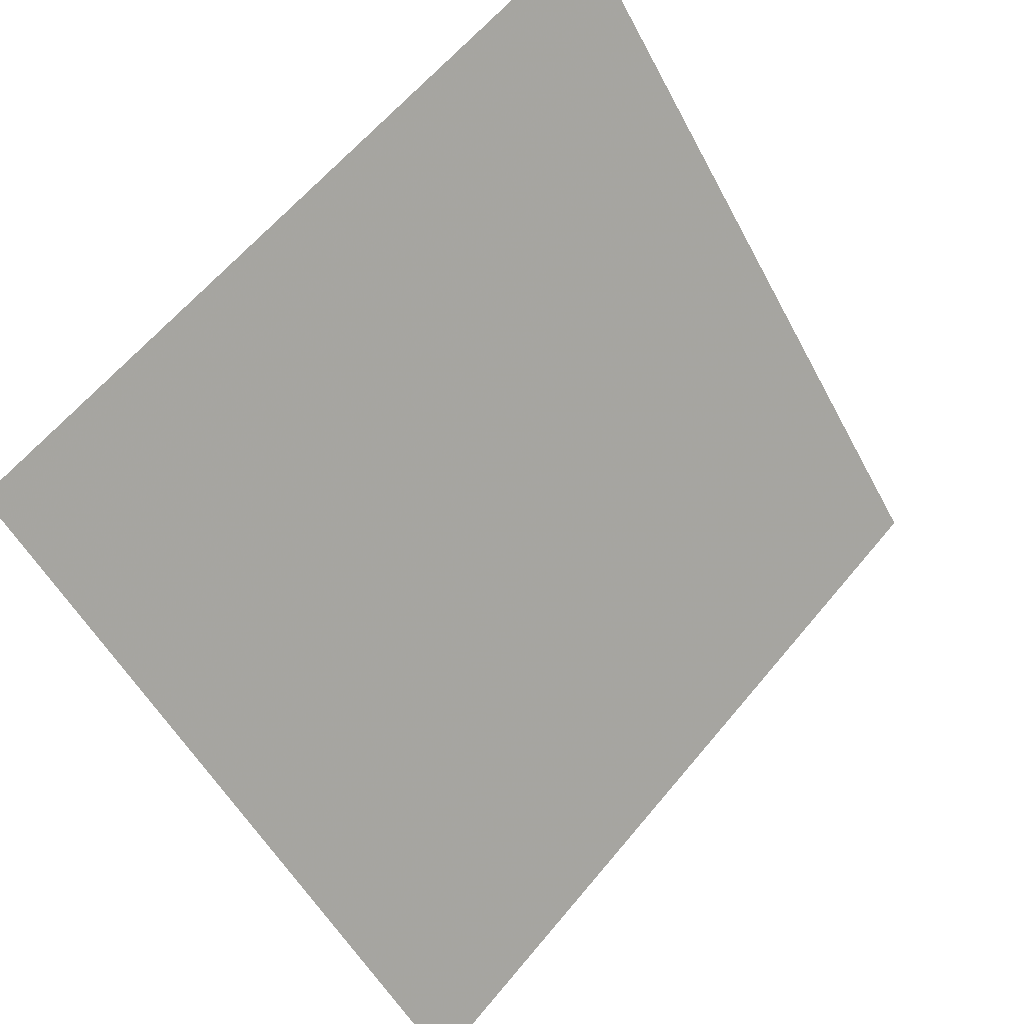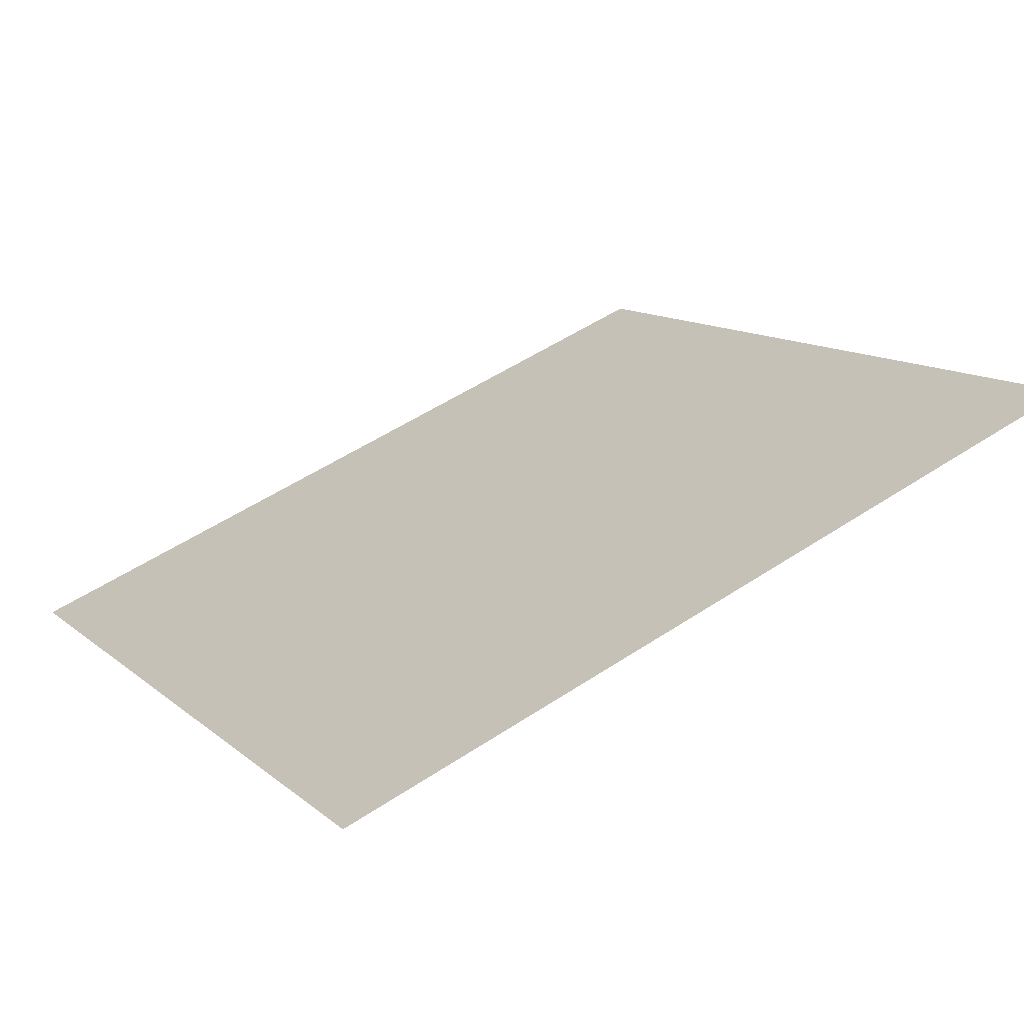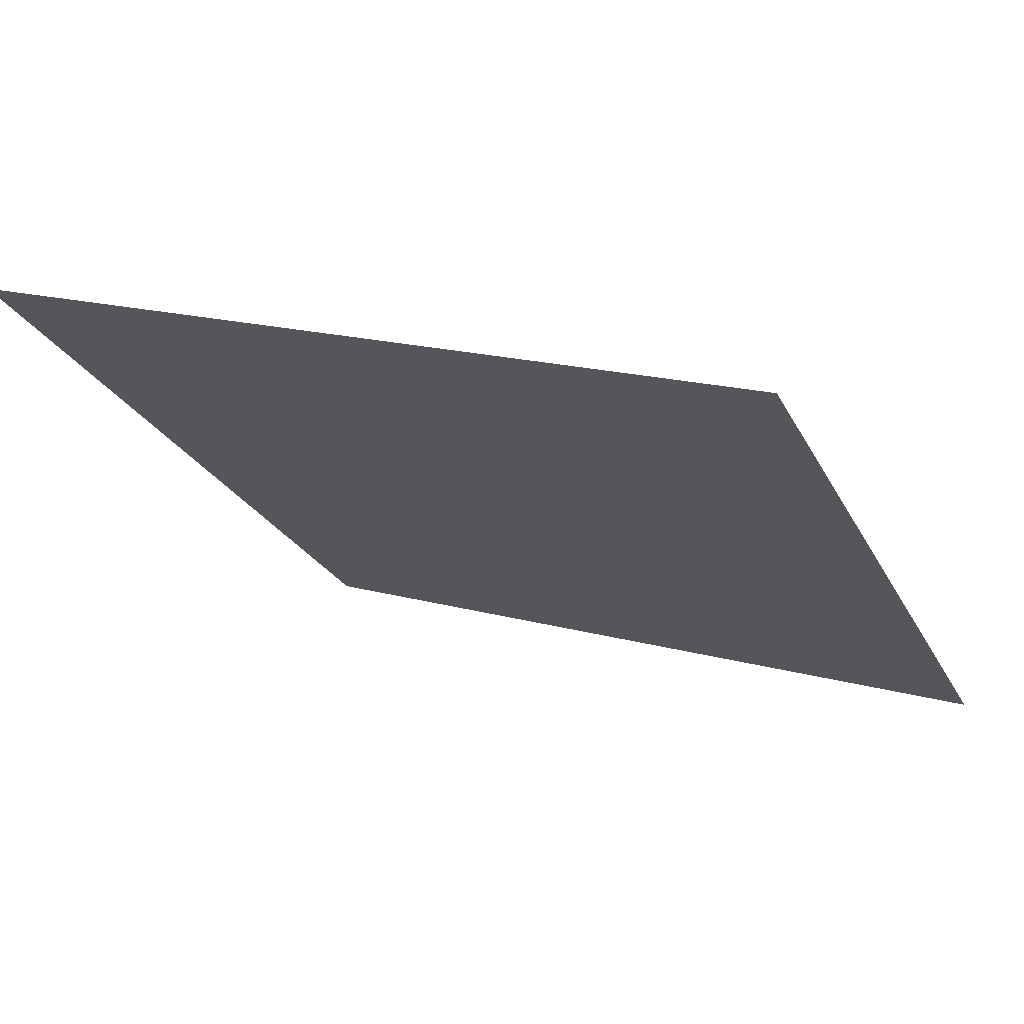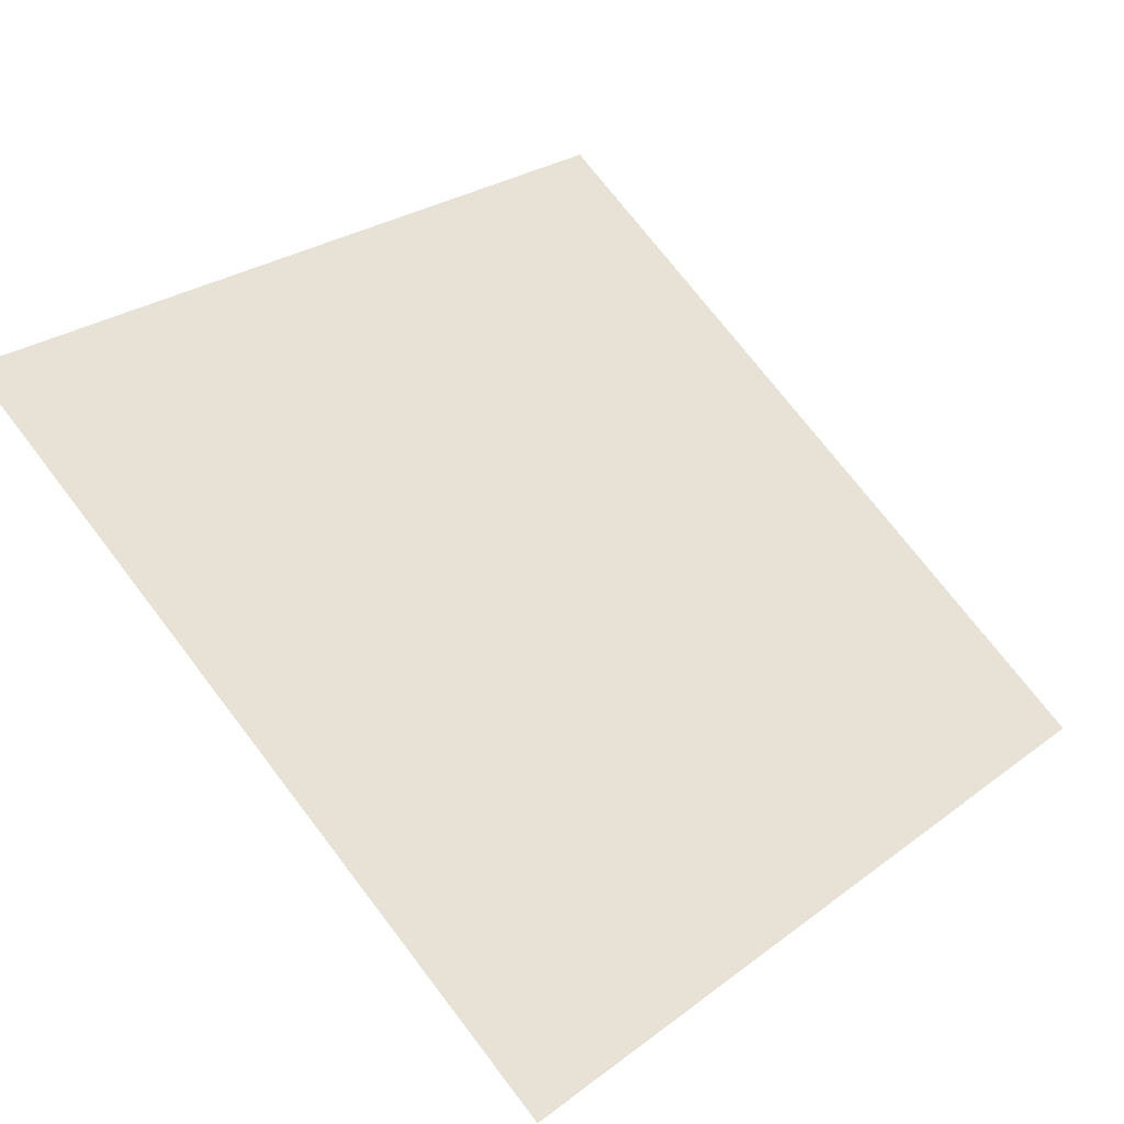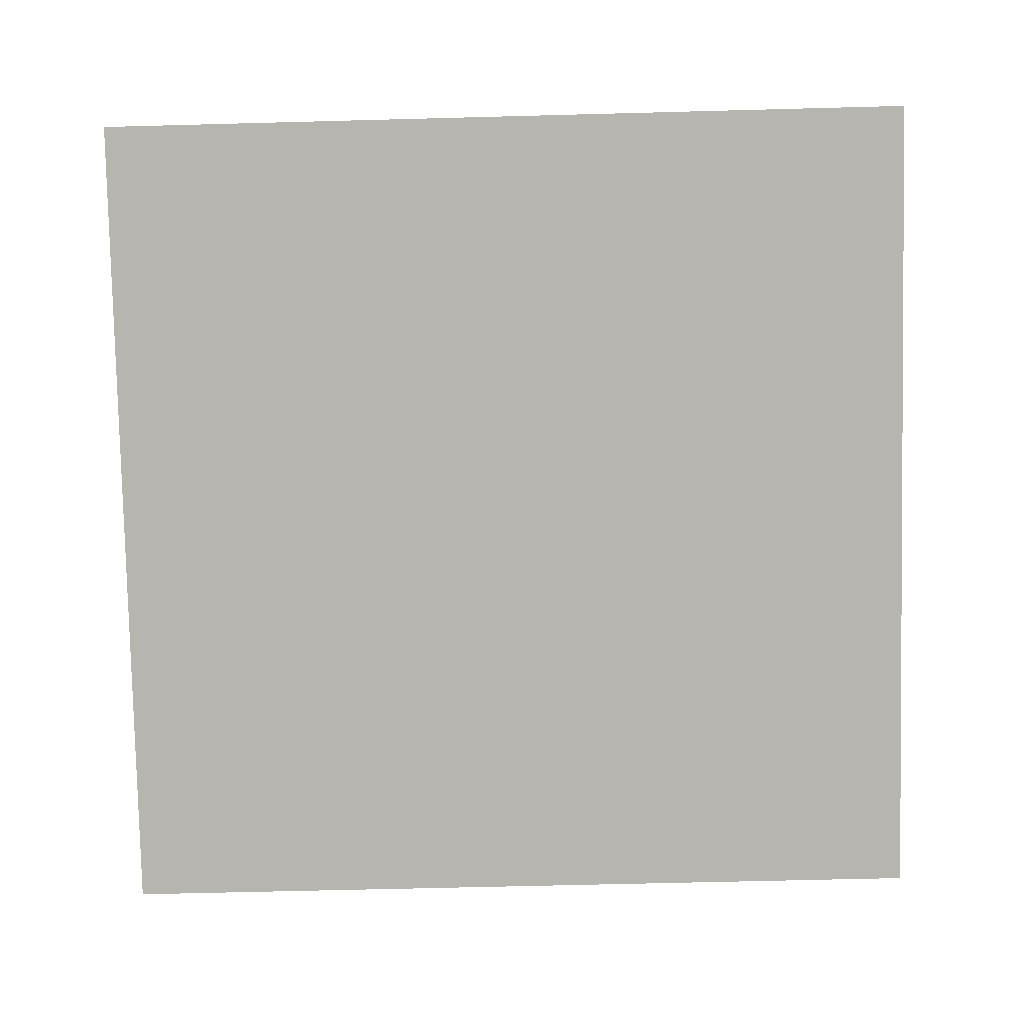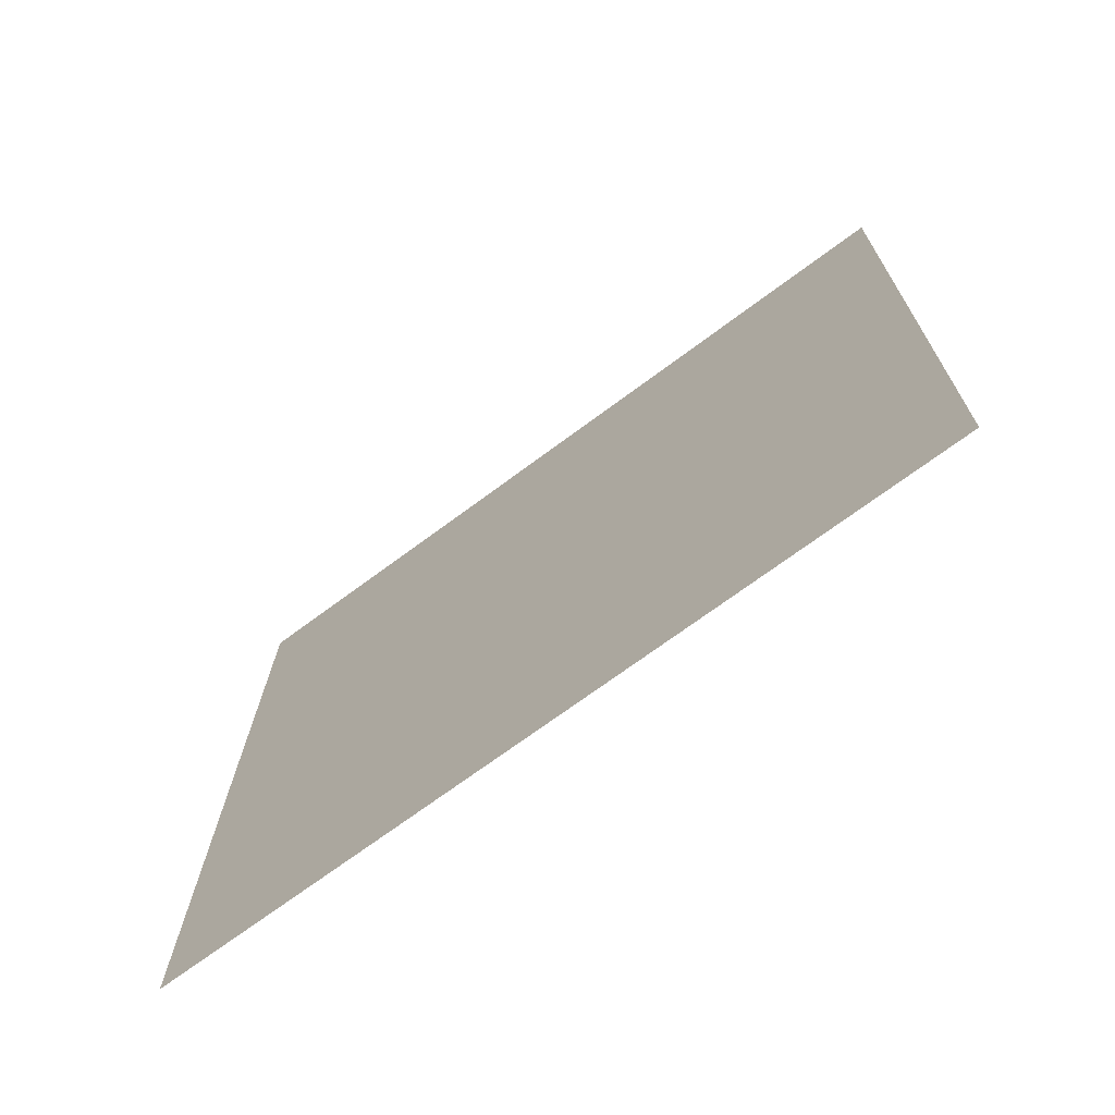
<metadata>
{"format":"obj","ext":"obj","renderer":"f3d","projection":"perspective","resolution":1024,"background":"white","views":[{"elev":62.4,"azim":-51.9,"up":"+Z"},{"elev":54.5,"azim":-35.0,"up":"+Y"},{"elev":15.7,"azim":28.2,"up":"+Y"},{"elev":25.2,"azim":131.7,"up":"+Y"},{"elev":62.1,"azim":179.7,"up":"+Y"},{"elev":20.0,"azim":-88.8,"up":"+Y"}]}
</metadata>
<code>
v -0.02443 0.8416 0.581
v -0.03099 0.8417 0.581
v -0.03087 0.8457 0.5863
v -0.02431 0.8455 0.5862
f 4 3 2 1

</code>
